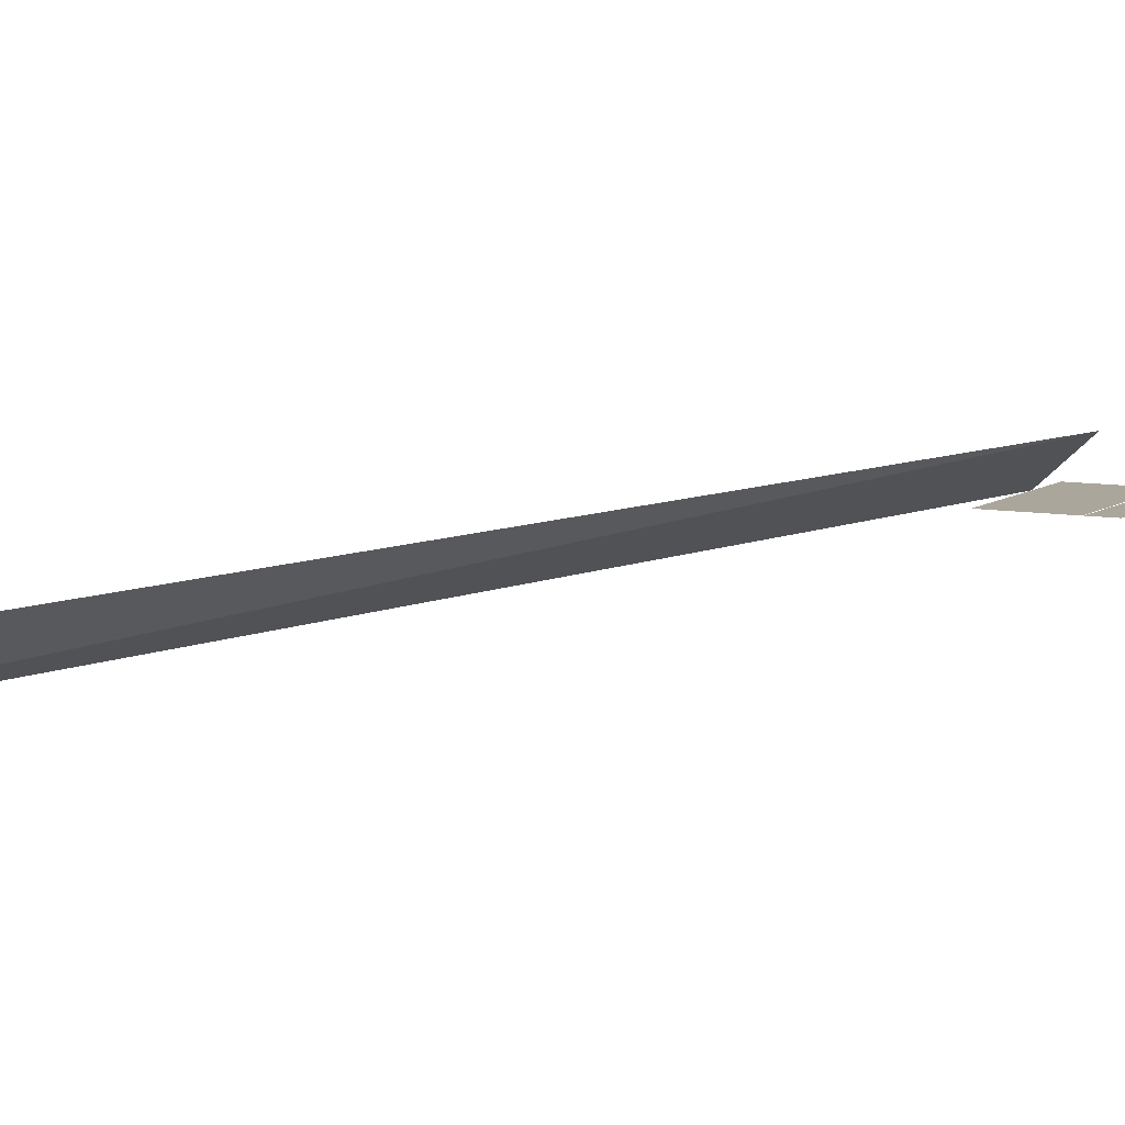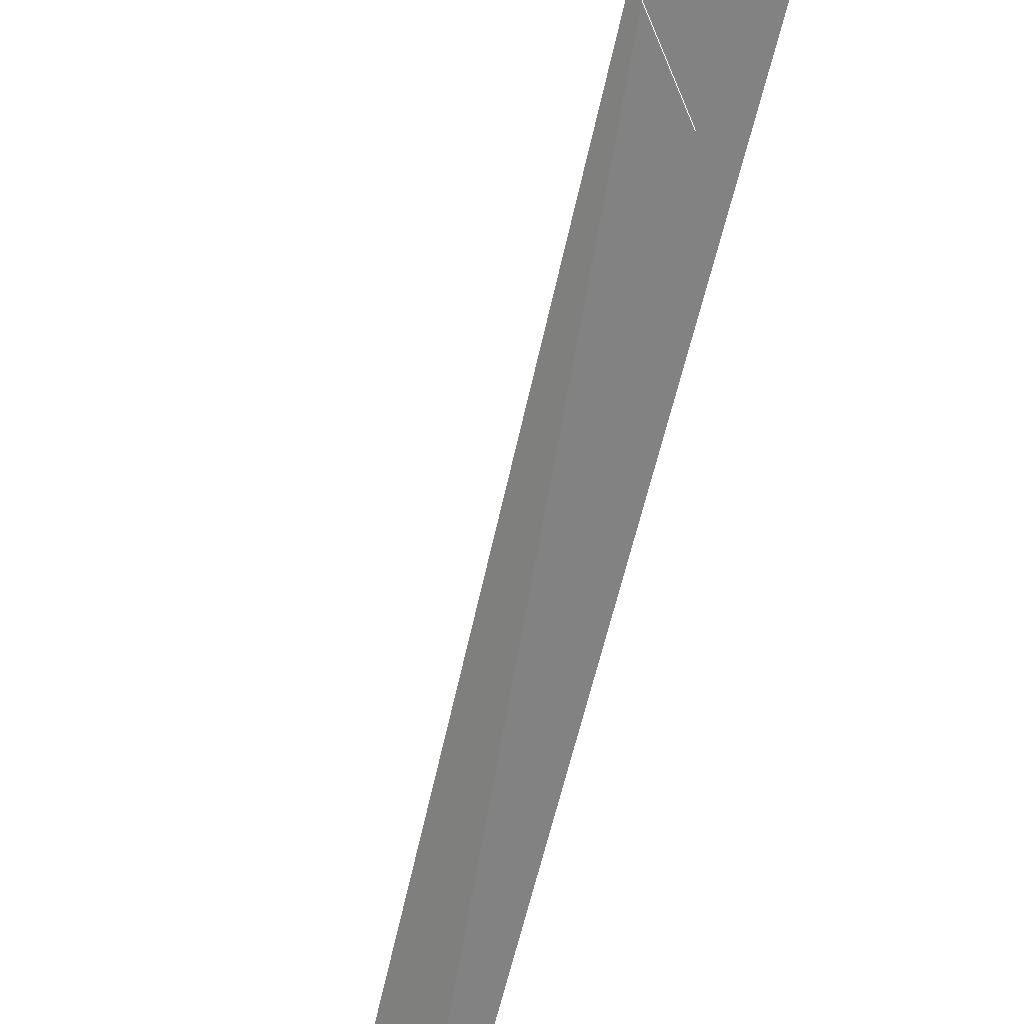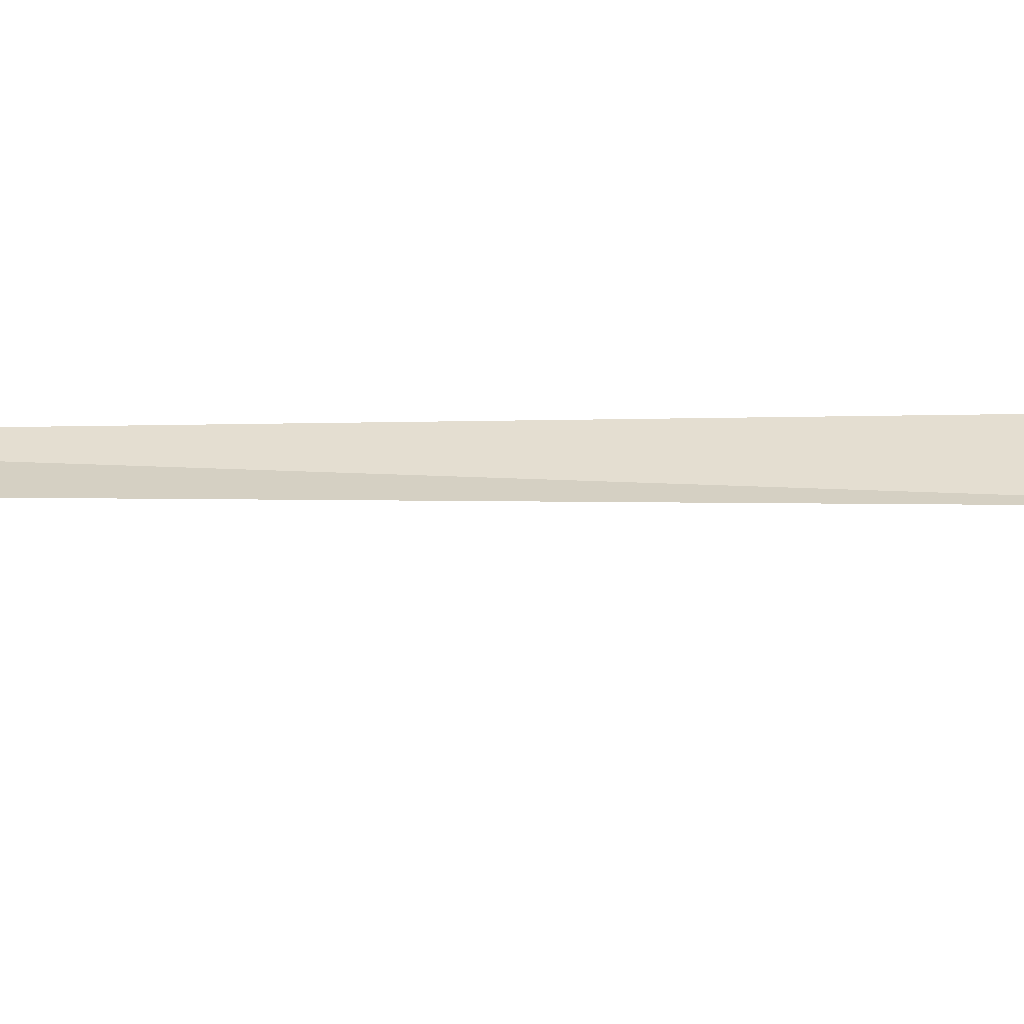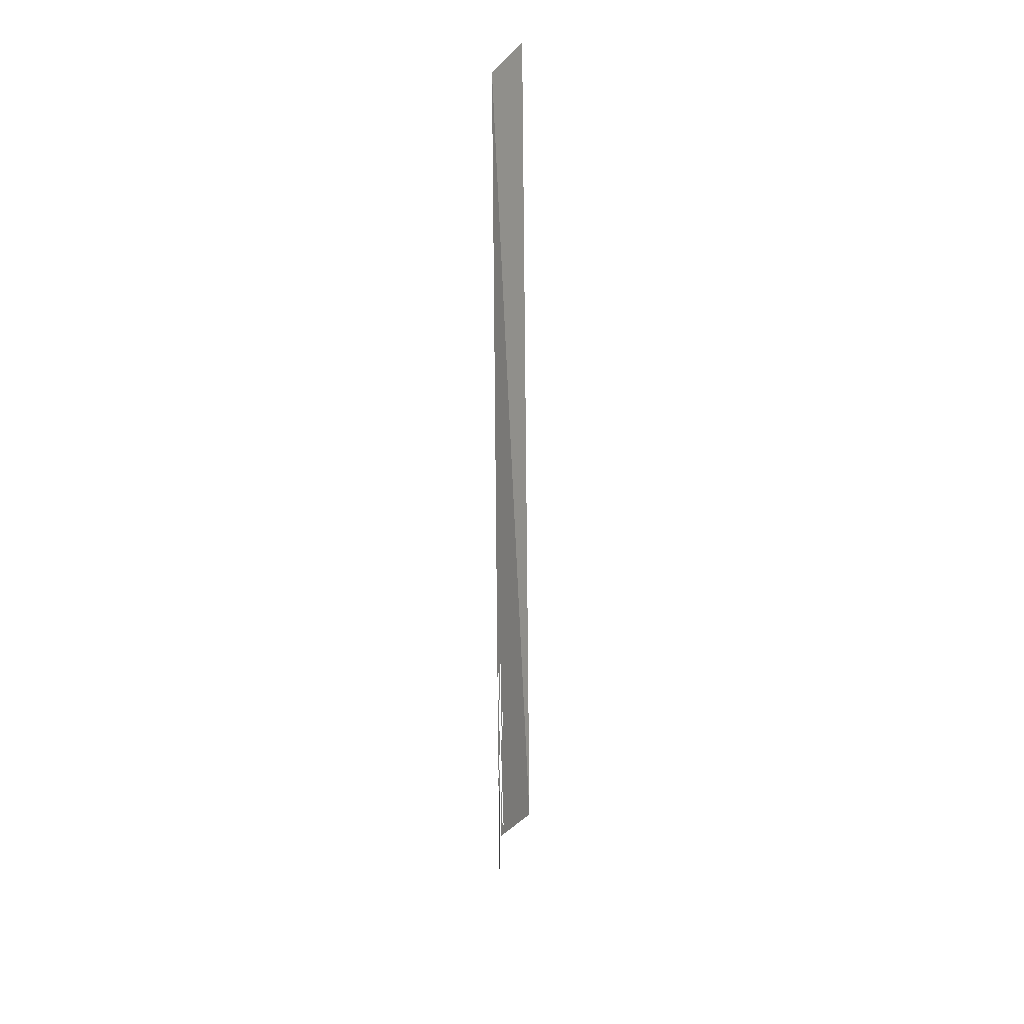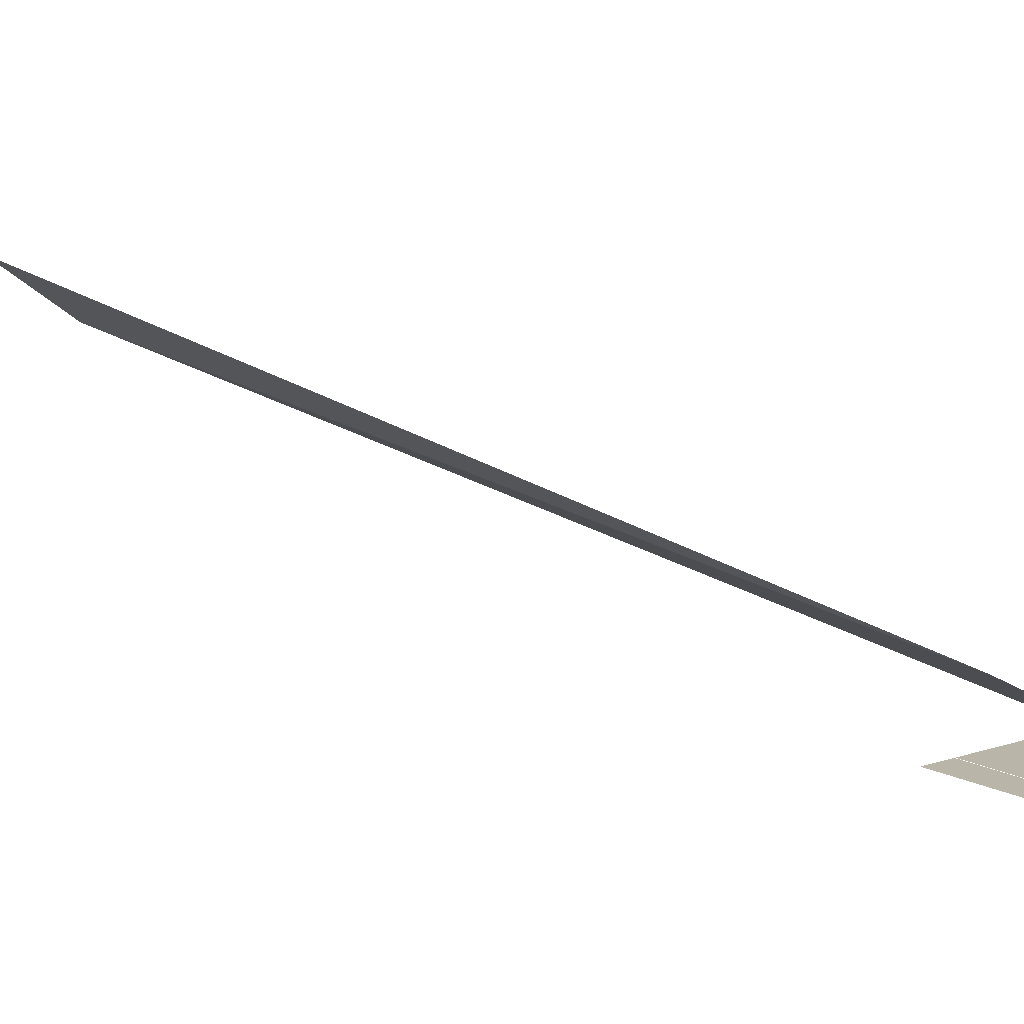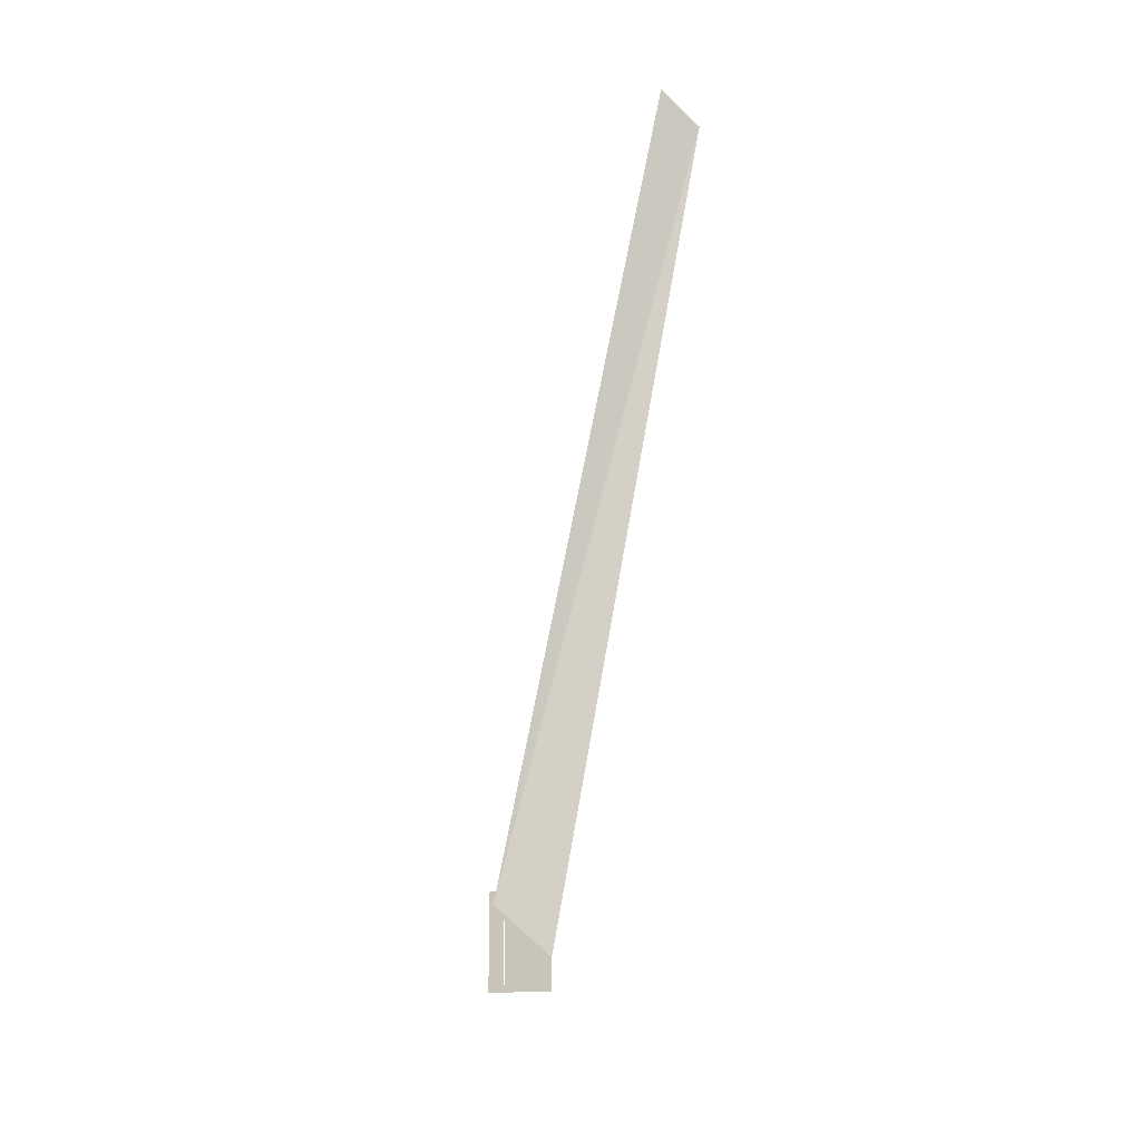
<metadata>
{"format":"obj","ext":"obj","renderer":"f3d","projection":"perspective","resolution":1024,"background":"white","views":[{"elev":8.0,"azim":26.8,"up":"+Y"},{"elev":-59.3,"azim":156.1,"up":"+Y"},{"elev":66.3,"azim":78.5,"up":"+Y"},{"elev":13.7,"azim":87.3,"up":"+Z"},{"elev":13.5,"azim":139.6,"up":"+Y"},{"elev":-15.6,"azim":-161.8,"up":"+Z"}]}
</metadata>
<code>
v -0.52 0 2.44
v -0.44 0.08 2.52
v 0 0.08 0.44
v -0.12 0 0.32
v -0.16 0 0.64
v 0.16 0 0.64
v 0 0 0
v 0 0 0.88
v 0.16 0 0.8
v -0.16 0 0.48
v 0.16 0 0.48
v -0.16 0 0.8
v 0.04 0 0.24
v -0.12 0 0.24
v -0.12 0 0.48
v 0.04 0 0.48
l 7 8
l 9 10
l 11 12
f 1 2 3
f 3 4 1
f 13 14 15
f 15 16 13

</code>
